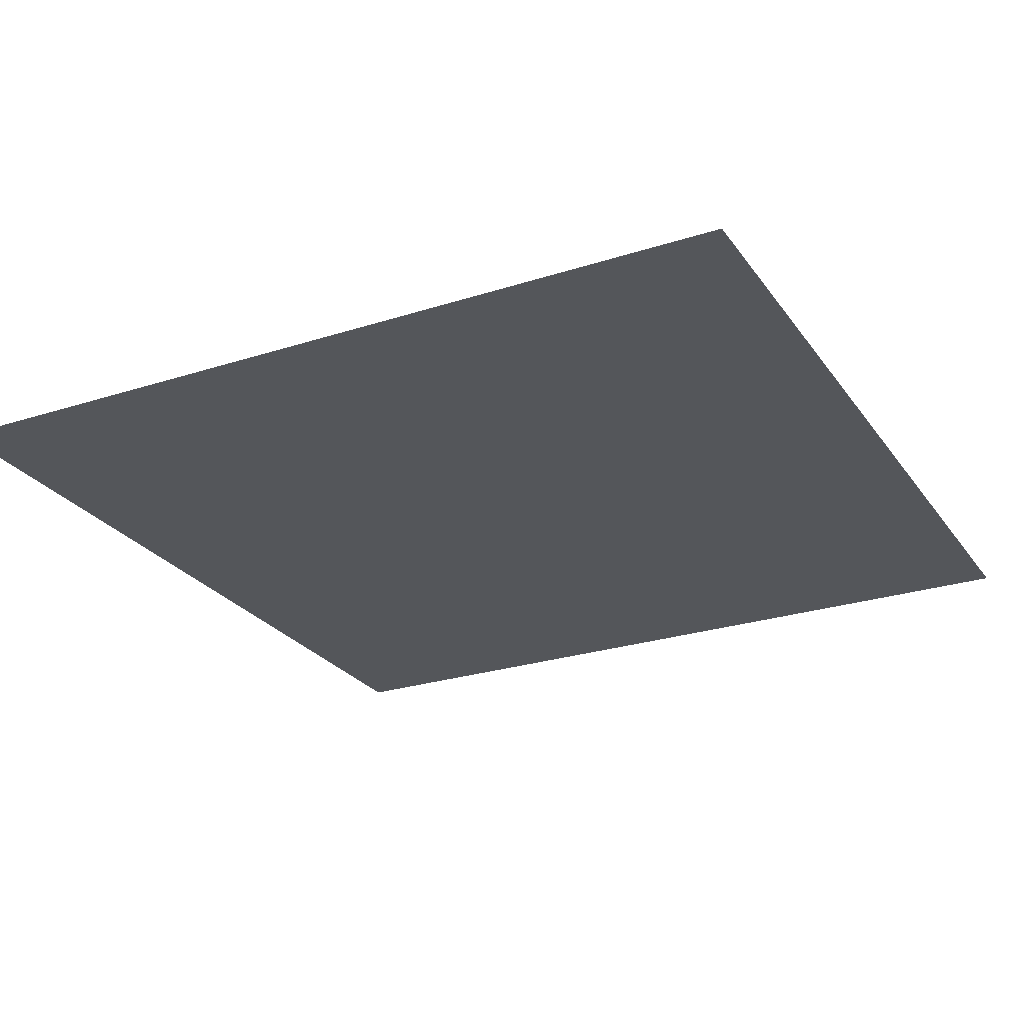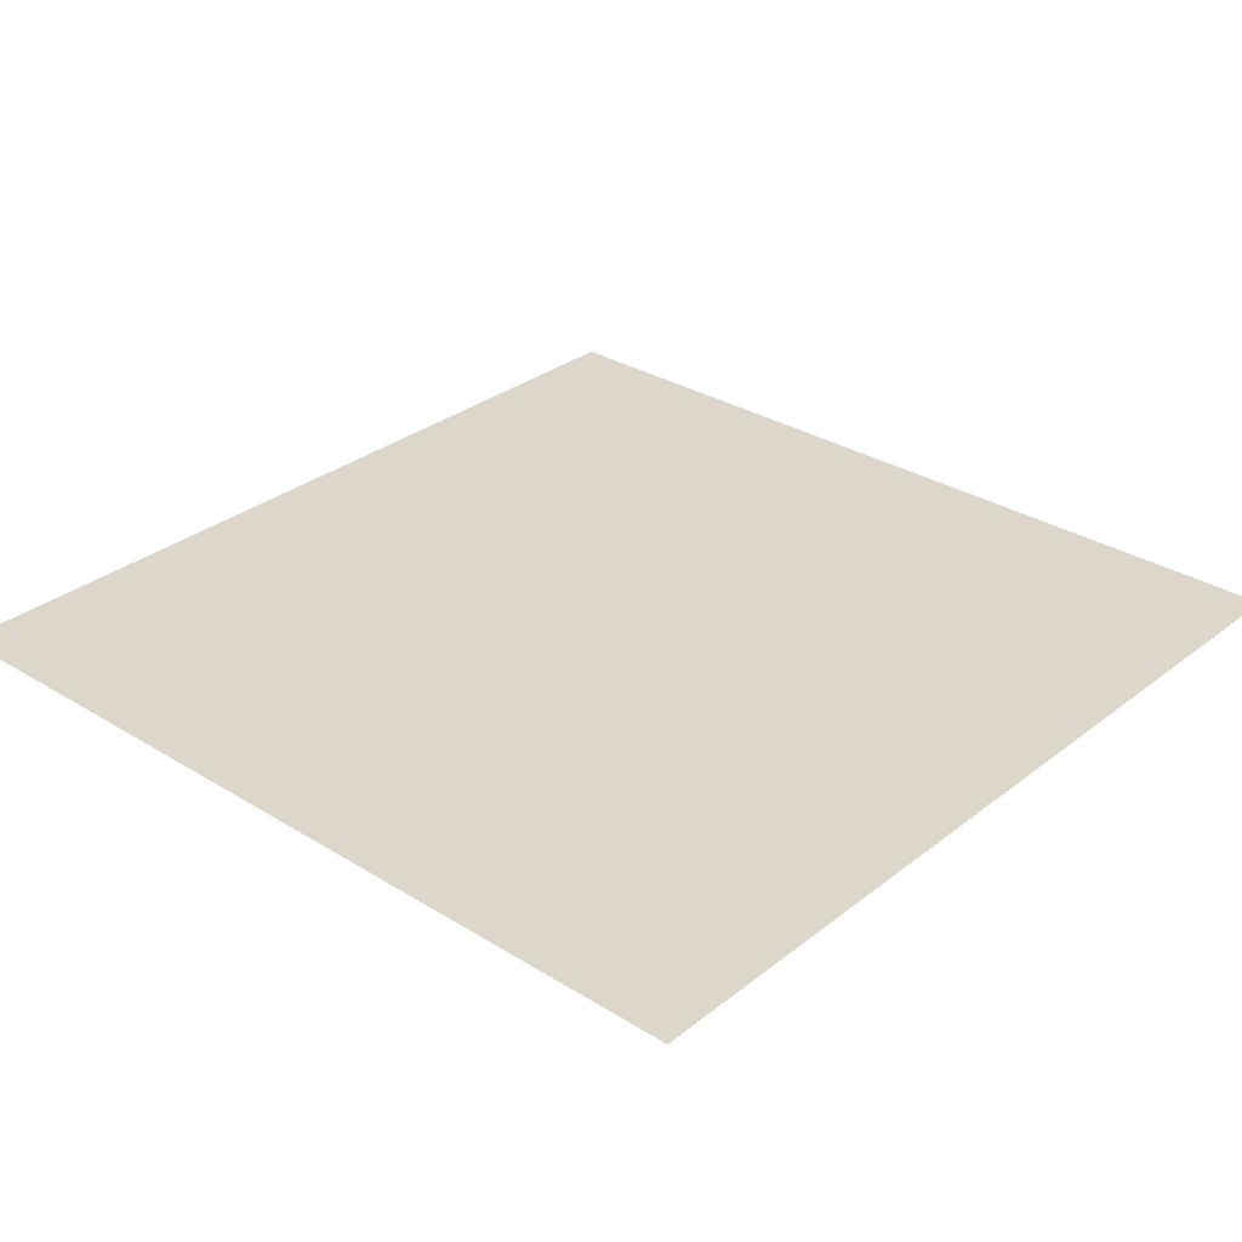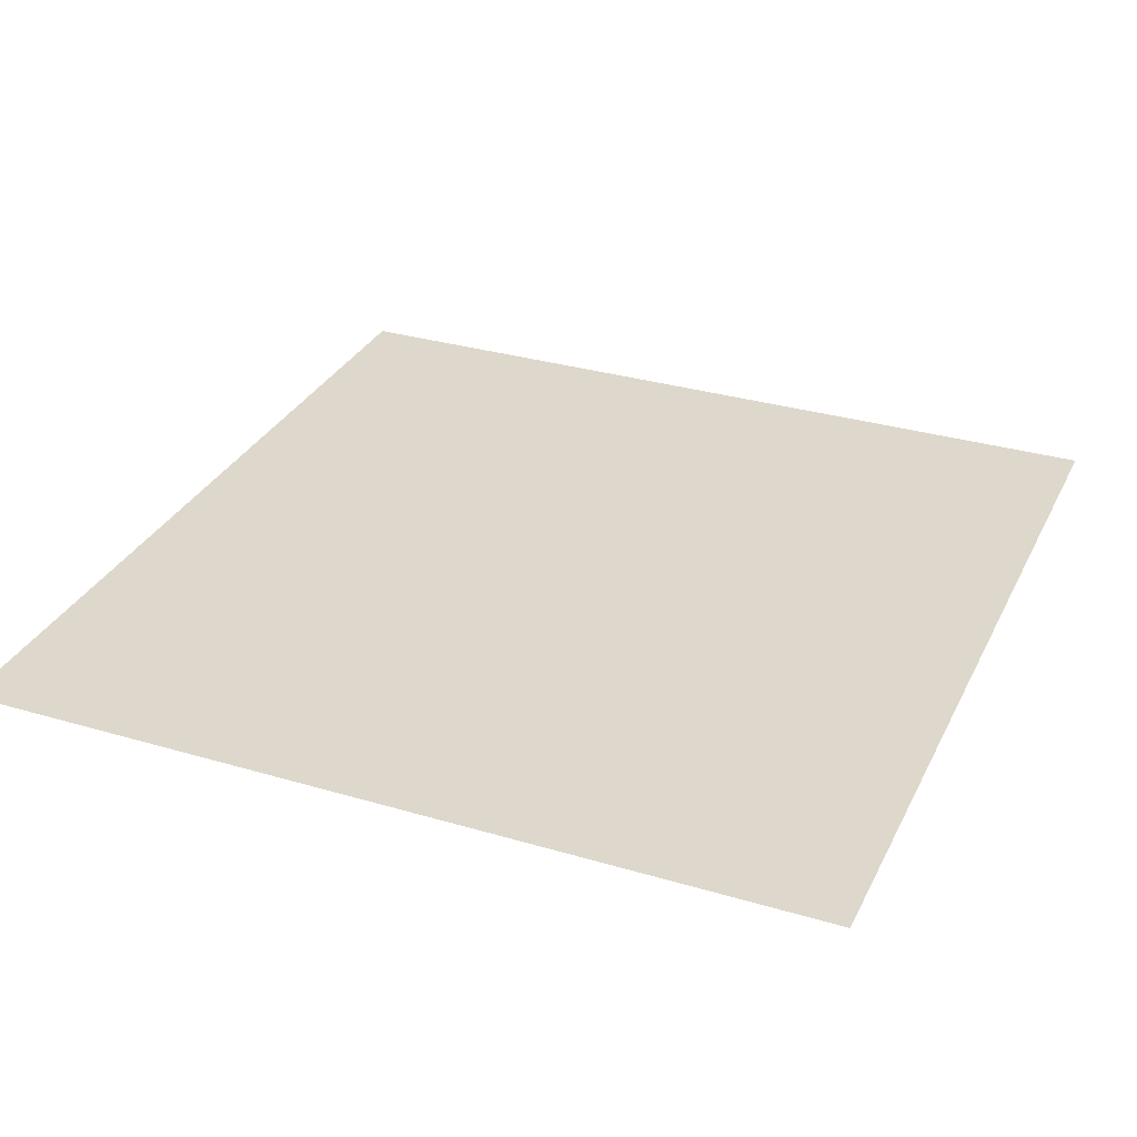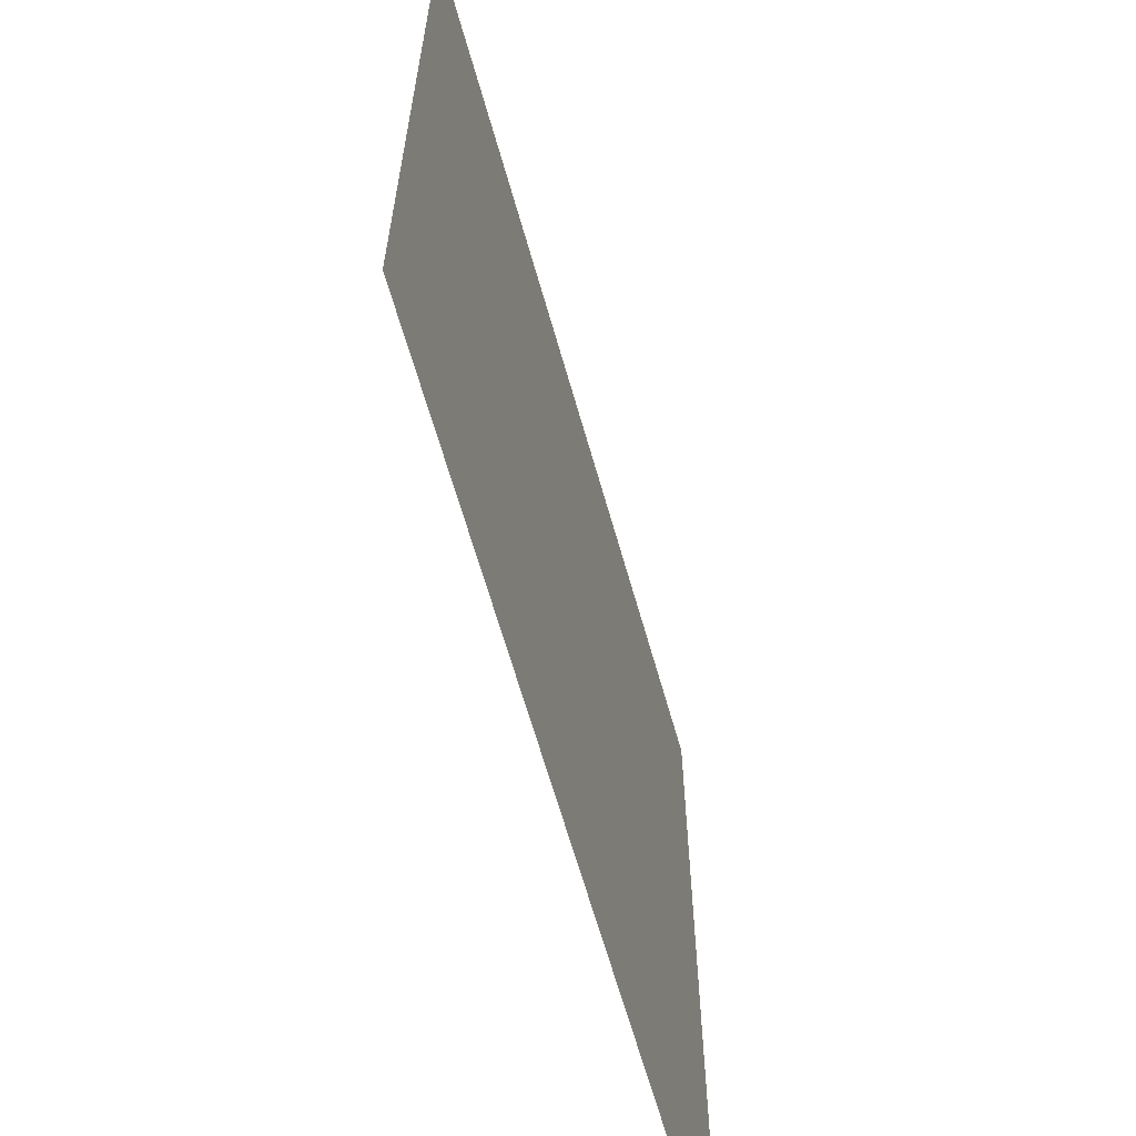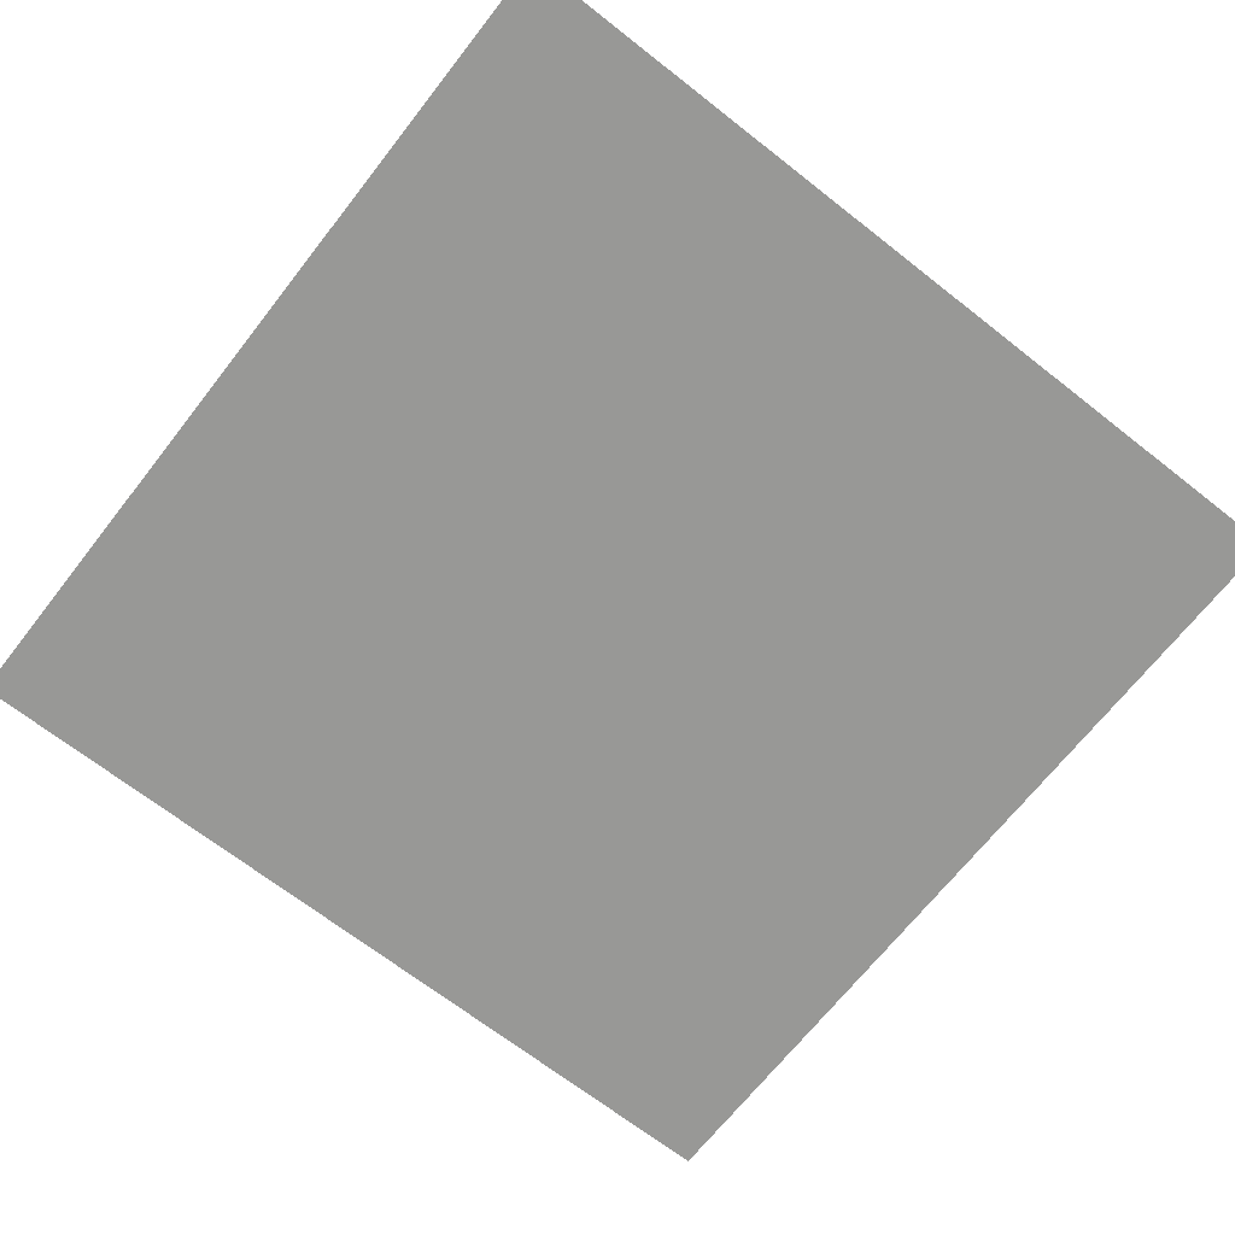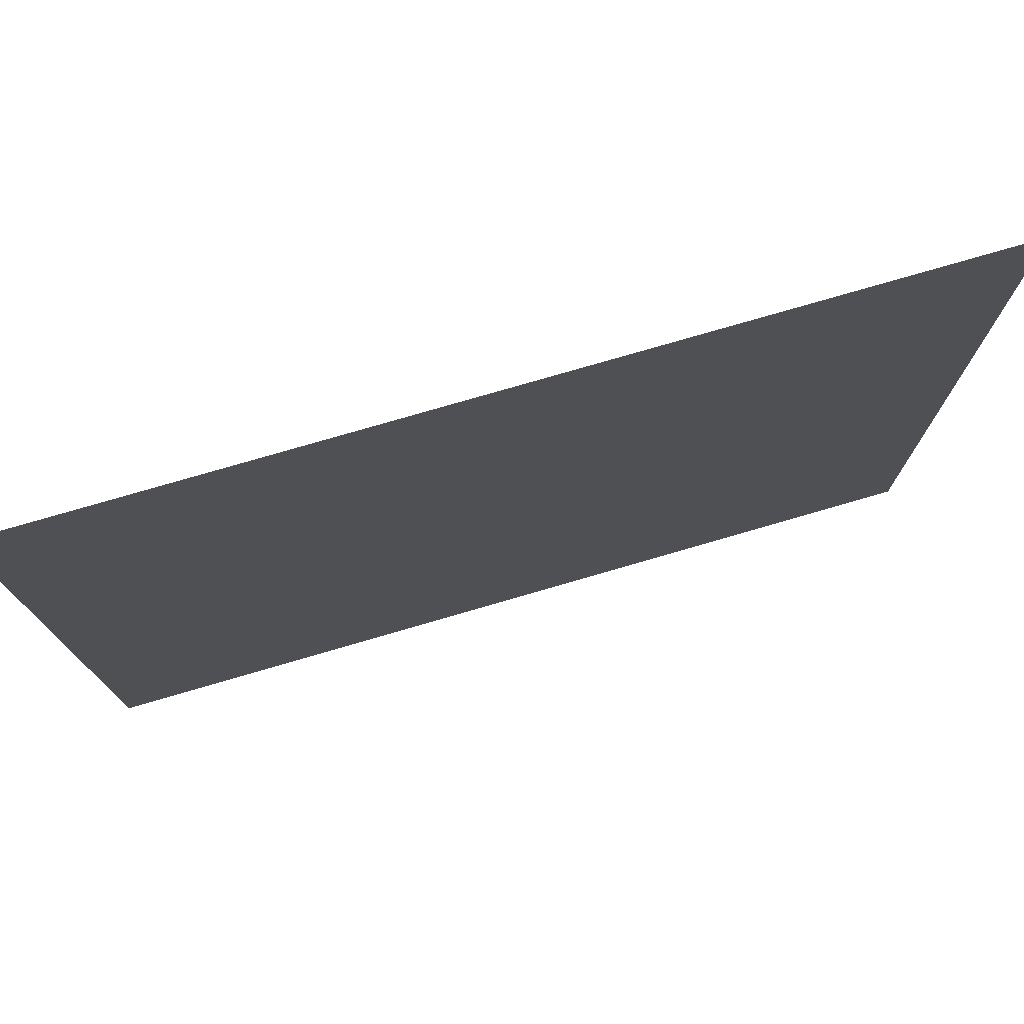
<metadata>
{"format":"obj","ext":"obj","renderer":"f3d","projection":"perspective","resolution":1024,"background":"white","views":[{"elev":-25.7,"azim":-62.8,"up":"+Y"},{"elev":30.6,"azim":-48.2,"up":"+Y"},{"elev":31.4,"azim":-67.2,"up":"+Y"},{"elev":-64.5,"azim":-74.2,"up":"+Z"},{"elev":-68.5,"azim":-38.1,"up":"+Y"},{"elev":77.3,"azim":163.8,"up":"+Z"}]}
</metadata>
<code>
o Plane
v -59.22 0 59.22
v 59.22 0 59.22
v -59.22 0 -59.22
v 59.22 0 -59.22
f 1 2 4 3

</code>
